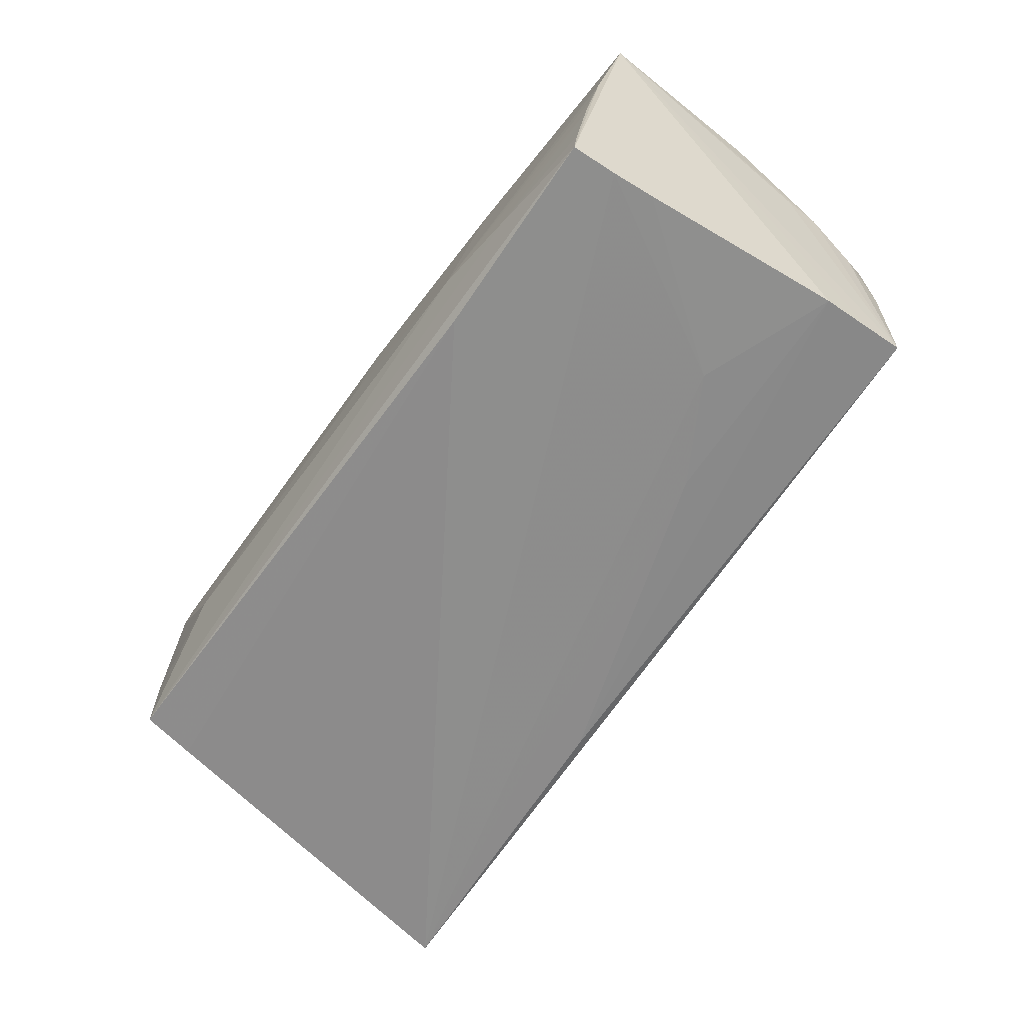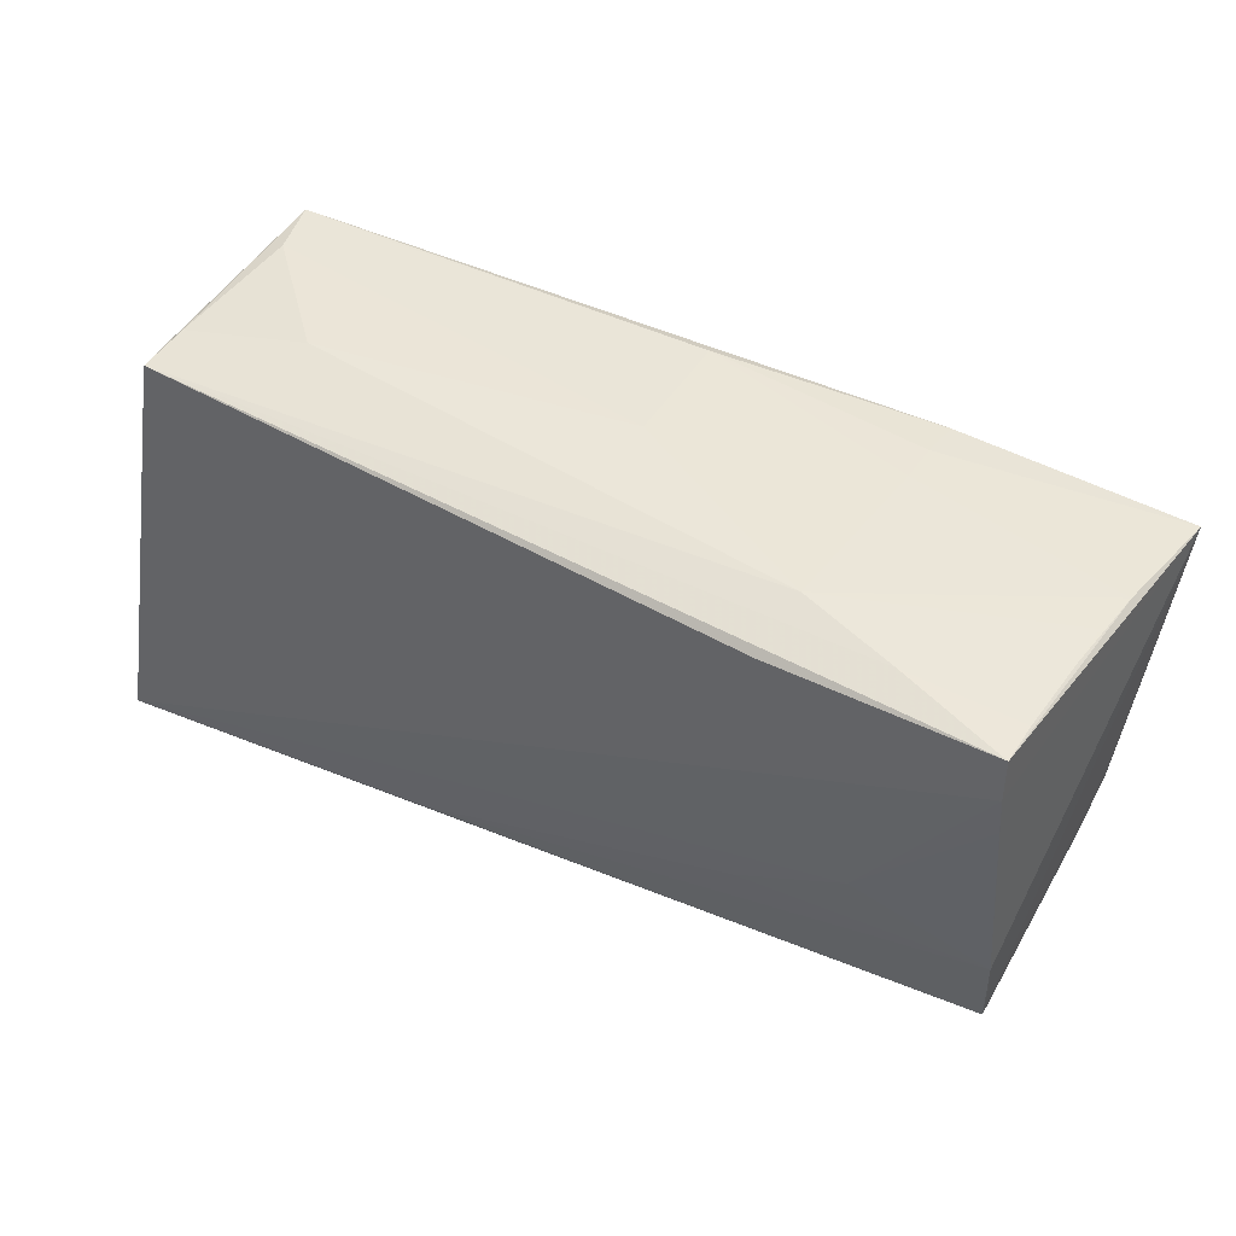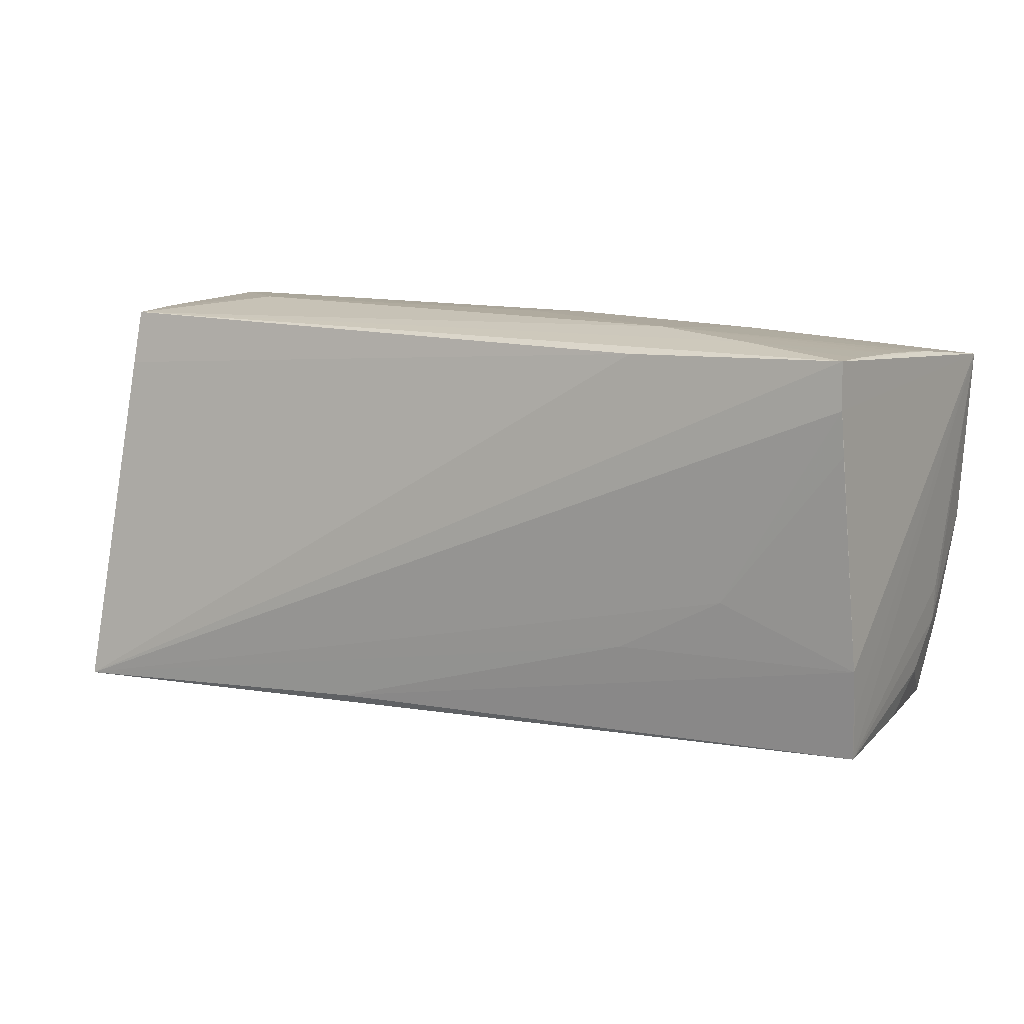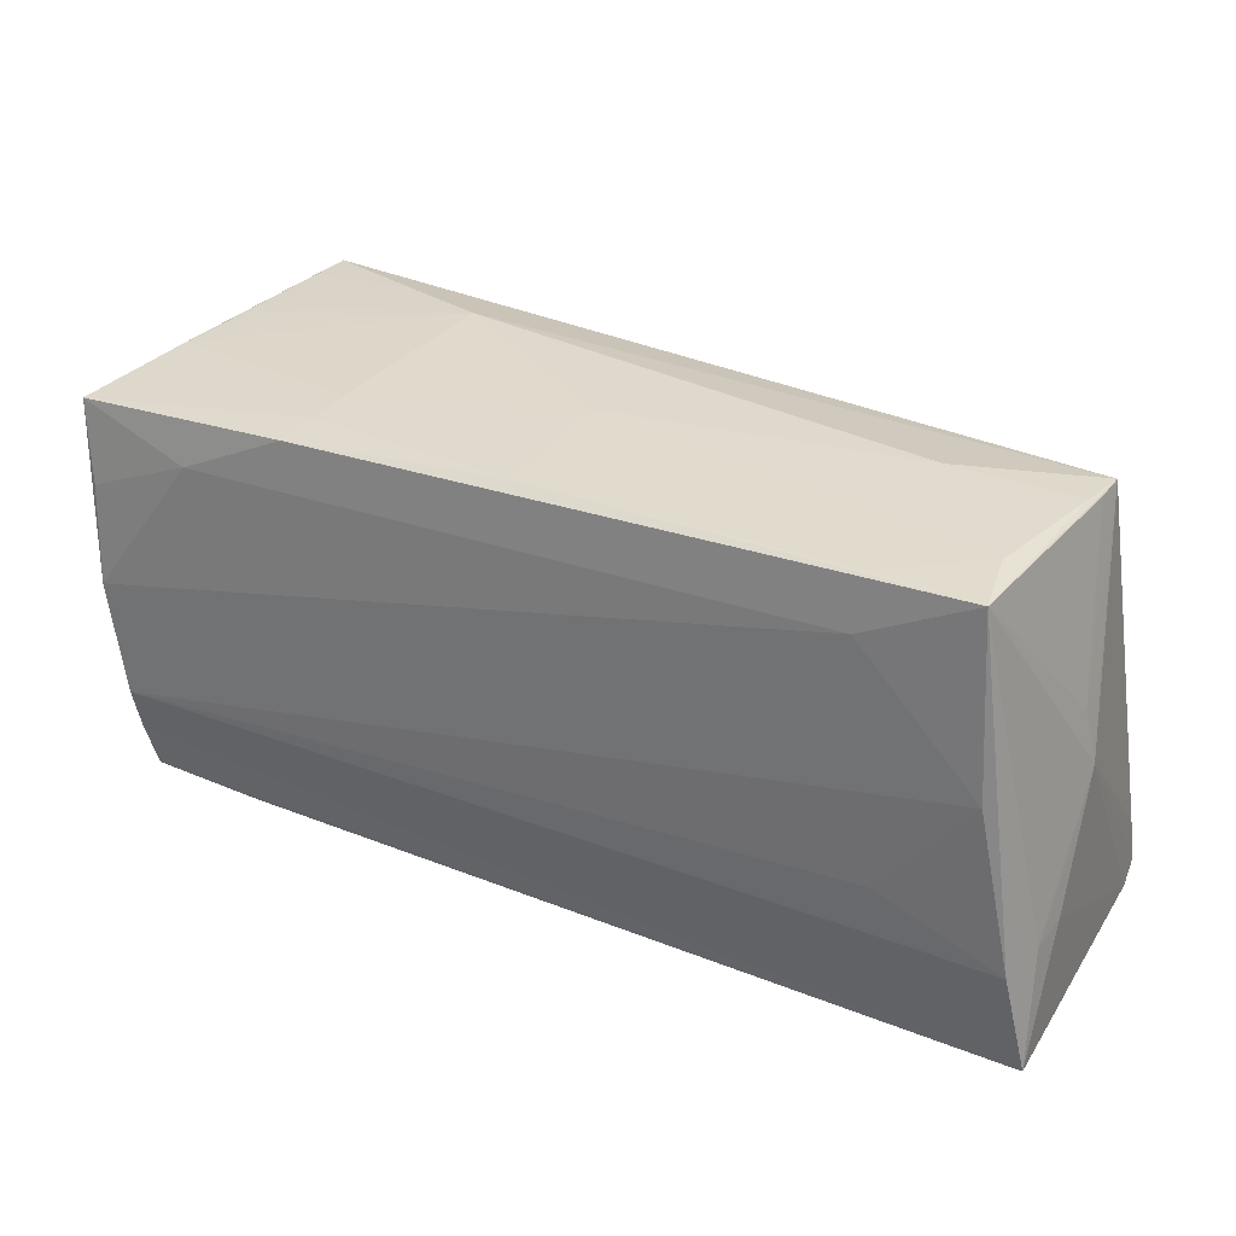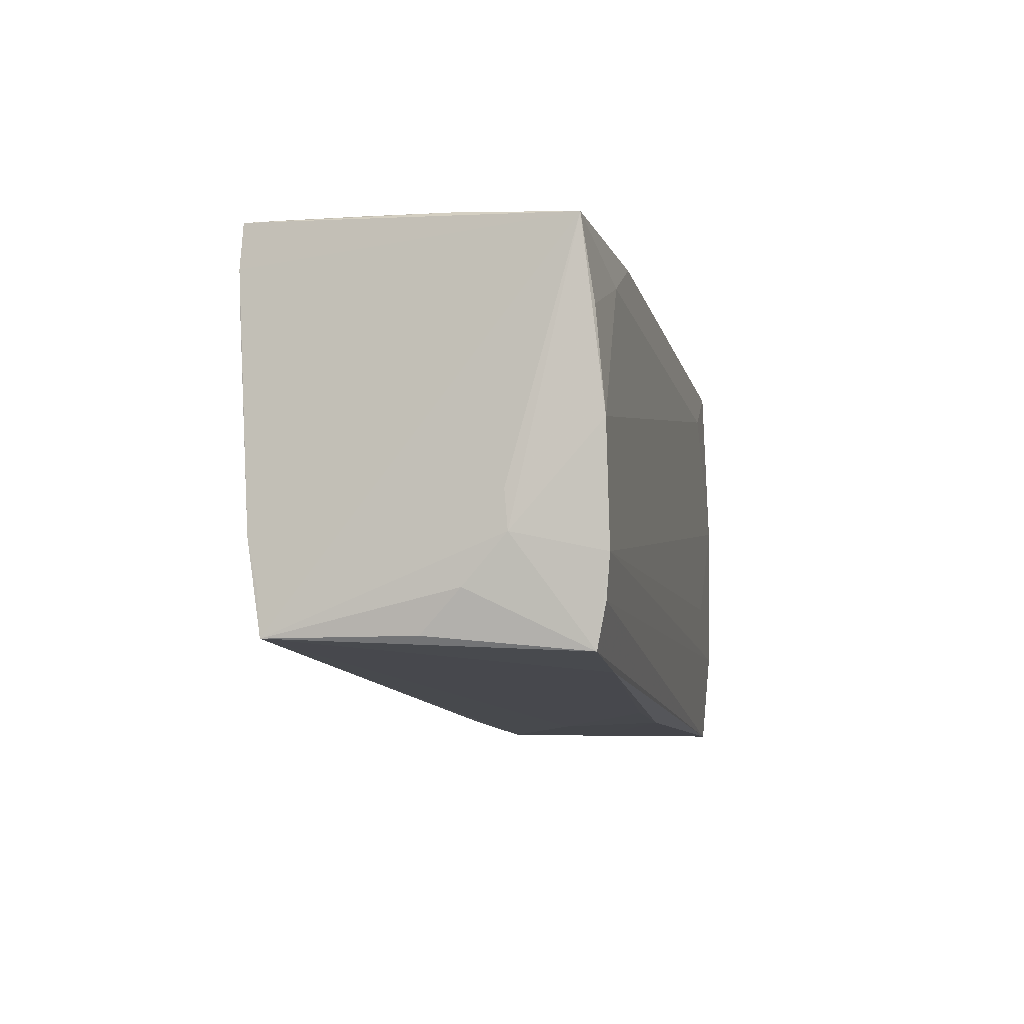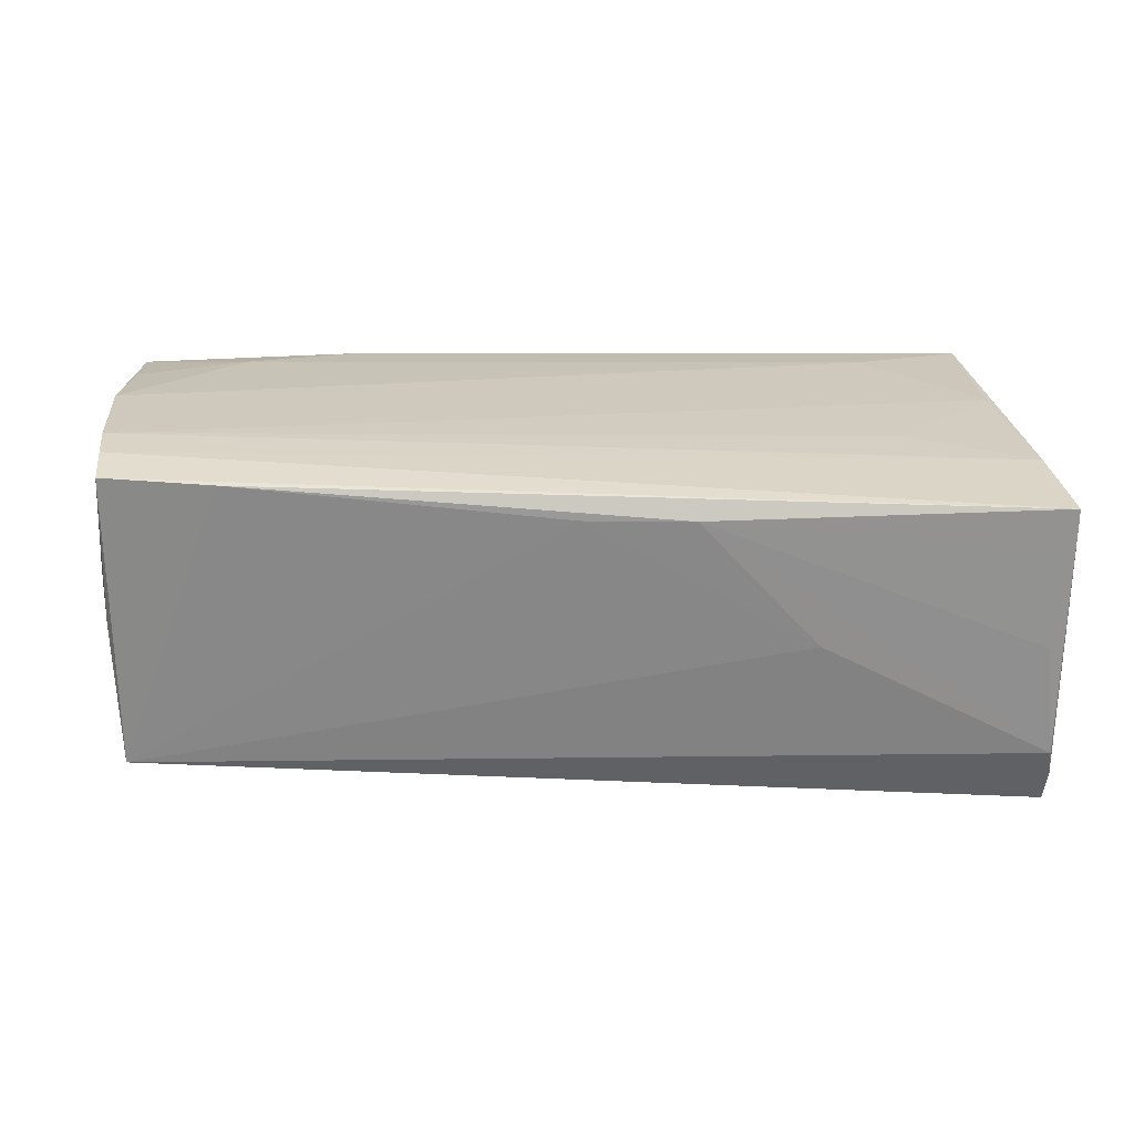
<metadata>
{"format":"obj","ext":"obj","renderer":"f3d","projection":"perspective","resolution":1024,"background":"white","views":[{"elev":-66.6,"azim":-125.1,"up":"+Z"},{"elev":48.8,"azim":-154.8,"up":"+Y"},{"elev":12.5,"azim":-156.5,"up":"+Y"},{"elev":30.1,"azim":28.5,"up":"+Y"},{"elev":-9.7,"azim":-78.4,"up":"+Y"},{"elev":22.5,"azim":3.0,"up":"+Z"}]}
</metadata>
<code>
v 0.002652 -0.02613 0.01456
v 0.02892 -0.02624 0.000452
v 0.01558 -0.02183 -0.01914
v 0.053 -0.01499 0.01843
v 0.04925 0.004051 0.01914
v -0.04839 0.01981 -0.02243
v -0.05542 0.02159 0.01689
v -0.04816 0.02523 -0.02214
v 0.05346 -0.02627 0.0008947
v -0.05016 -0.02334 0.01743
v -0.04131 0.01723 0.01845
v 0.05504 -0.01282 0.009531
v 0.05522 -0.02648 0.0171
v 0.01526 -0.02666 0.01493
v 0.04643 0.02563 0.0114
v -0.02784 0.02391 0.01326
v -0.05239 -0.01667 0.003778
v 0.05433 -0.02643 0.01261
v -0.05095 -0.02142 -0.001003
v -0.0539 0.0002282 0.01914
v -0.05071 0.024 -0.002524
v -0.05033 -0.01595 -0.01889
v 0.05329 0.006796 0.002414
v 0.05474 -0.0259 -0.01196
v 0.05476 -0.005308 0.005435
v 0.0546 0.0005762 0.001837
v 0.03522 0.02481 0.01777
v -0.0346 -0.003711 -0.02092
v -0.02739 0.02451 0.008357
v -0.00123 0.02613 0.001953
v -0.05188 -0.01335 0.01914
v -0.05024 -0.02129 -0.01847
v -0.05333 -0.01117 0.008838
v -0.05218 0.02345 0.003011
v -0.03678 -0.02433 0.01716
v -0.05011 0.02439 -0.007789
v -0.02215 -0.01056 -0.0203
v 0.05441 -0.0181 -0.01708
v -0.002049 0.02453 0.01677
v 0.04014 -0.01462 0.01853
v 0.04786 0.02483 0.01863
v -0.05099 -0.01824 0.01859
v -0.05358 -0.00673 0.008525
v 0.05063 0.01829 -0.01201
v -0.05031 -0.01032 -0.0201
v 0.03836 -0.008877 0.01884
v 0.03524 0.02679 -0.002192
v -0.02286 0.02441 -0.02003
v 0.05502 -0.02497 -0.015
v 0.03533 0.01871 0.01911
v 0.04992 0.02475 -0.006843
v -0.04868 0.01468 -0.0221
v -0.0286 0.0231 0.01799
v -0.05415 0.01202 0.01816
v -0.02422 0.02679 -0.01254
v 0.04918 0.02523 -0.004573
v -0.03554 0.0261 -0.01693
v 0.05449 -0.01366 0.01394
v 0.05009 0.02491 -0.01074
v 0.05337 0.007153 -0.0009742
v 0.05467 -0.02371 -0.01871
v -0.04869 0.02501 -0.01725
f 34 8 7
f 16 34 7
f 7 33 20
f 22 32 7
f 7 45 22
f 22 45 32
f 32 45 3
f 3 61 32
f 8 57 59
f 59 55 47
f 59 57 55
f 55 57 36
f 27 39 41
f 47 55 30
f 16 39 29
f 55 34 29
f 34 16 29
f 29 30 55
f 39 30 29
f 7 32 43
f 43 33 7
f 32 33 43
f 17 33 32
f 10 33 17
f 35 10 32
f 13 10 35
f 35 14 13
f 31 33 10
f 31 20 33
f 58 41 13
f 58 26 41
f 12 58 13
f 37 3 45
f 61 3 37
f 48 61 8
f 8 59 48
f 38 26 61
f 61 59 38
f 38 59 26
f 47 30 15
f 15 27 41
f 39 27 15
f 15 30 39
f 41 26 23
f 21 34 55
f 55 36 21
f 21 36 34
f 8 34 62
f 34 36 62
f 62 57 8
f 62 36 57
f 32 10 19
f 19 17 32
f 10 17 19
f 1 35 32
f 14 35 1
f 32 24 2
f 2 24 14
f 2 1 32
f 14 1 2
f 13 24 49
f 49 12 13
f 32 61 49
f 49 24 32
f 61 26 49
f 26 12 49
f 9 24 13
f 14 24 9
f 7 11 53
f 53 11 41
f 41 39 53
f 53 16 7
f 53 39 16
f 7 20 54
f 54 11 7
f 20 11 54
f 41 11 50
f 50 11 20
f 42 10 13
f 42 31 10
f 26 58 25
f 25 12 26
f 58 12 25
f 8 61 6
f 7 8 6
f 6 45 7
f 44 59 61
f 61 48 44
f 44 48 59
f 41 59 56
f 56 15 41
f 56 59 47
f 47 15 56
f 51 59 41
f 41 23 51
f 51 23 59
f 26 59 60
f 60 23 26
f 59 23 60
f 13 14 18
f 18 9 13
f 14 9 18
f 20 31 5
f 5 50 20
f 41 50 5
f 61 37 28
f 28 6 61
f 28 37 45
f 4 42 13
f 31 42 4
f 13 41 4
f 41 5 4
f 45 6 52
f 52 28 45
f 6 28 52
f 46 5 31
f 46 4 5
f 31 4 40
f 40 46 31
f 4 46 40

</code>
